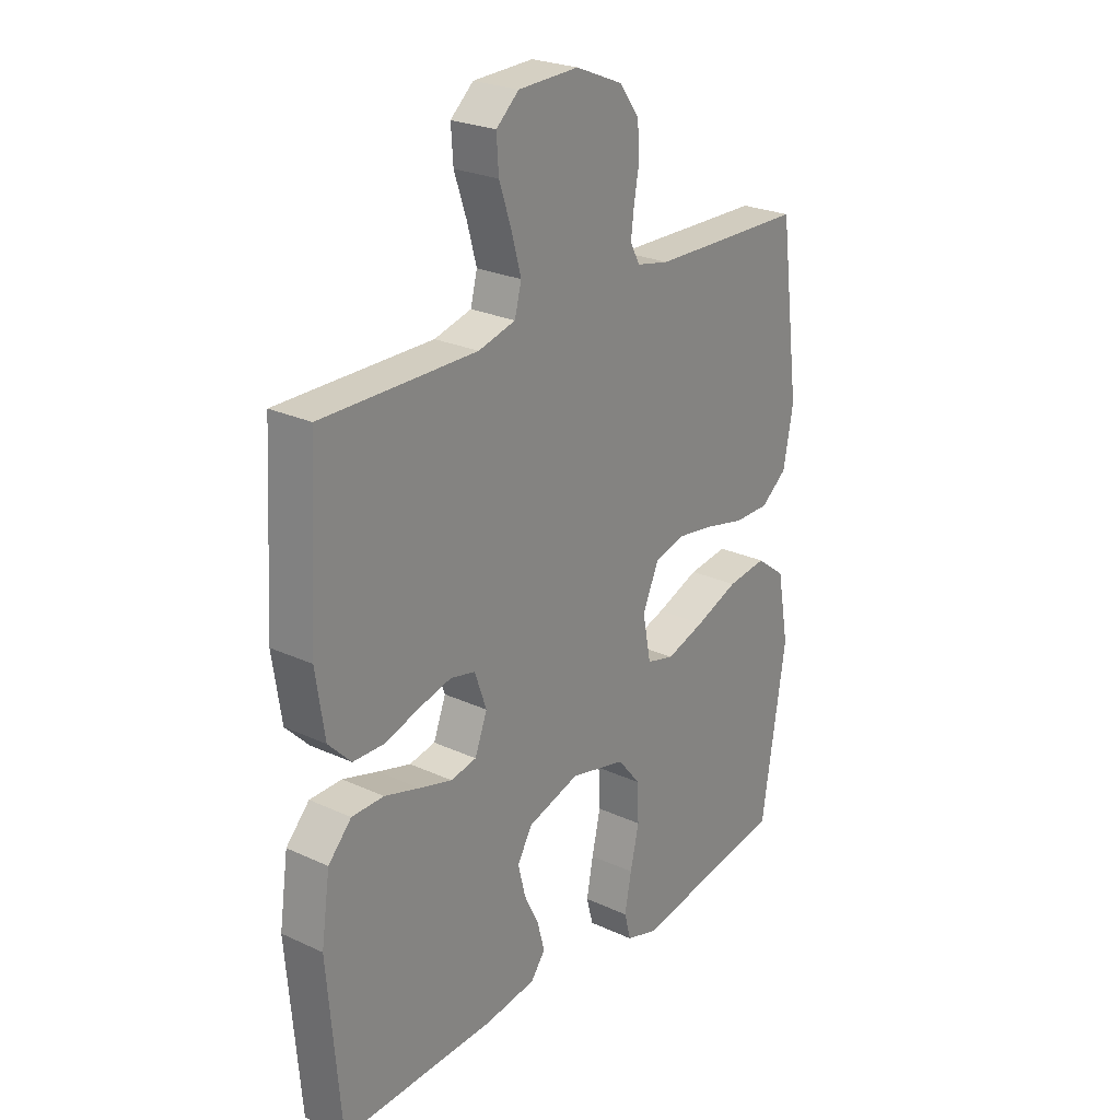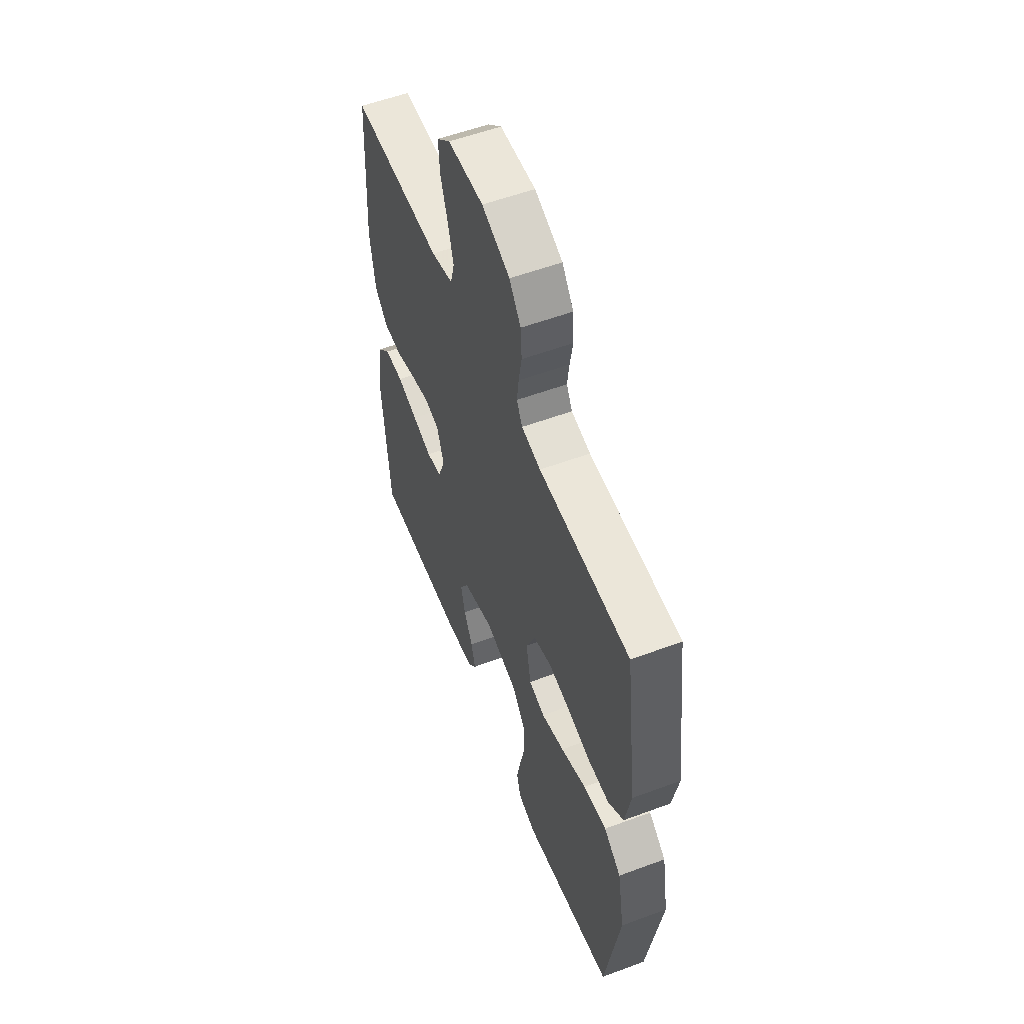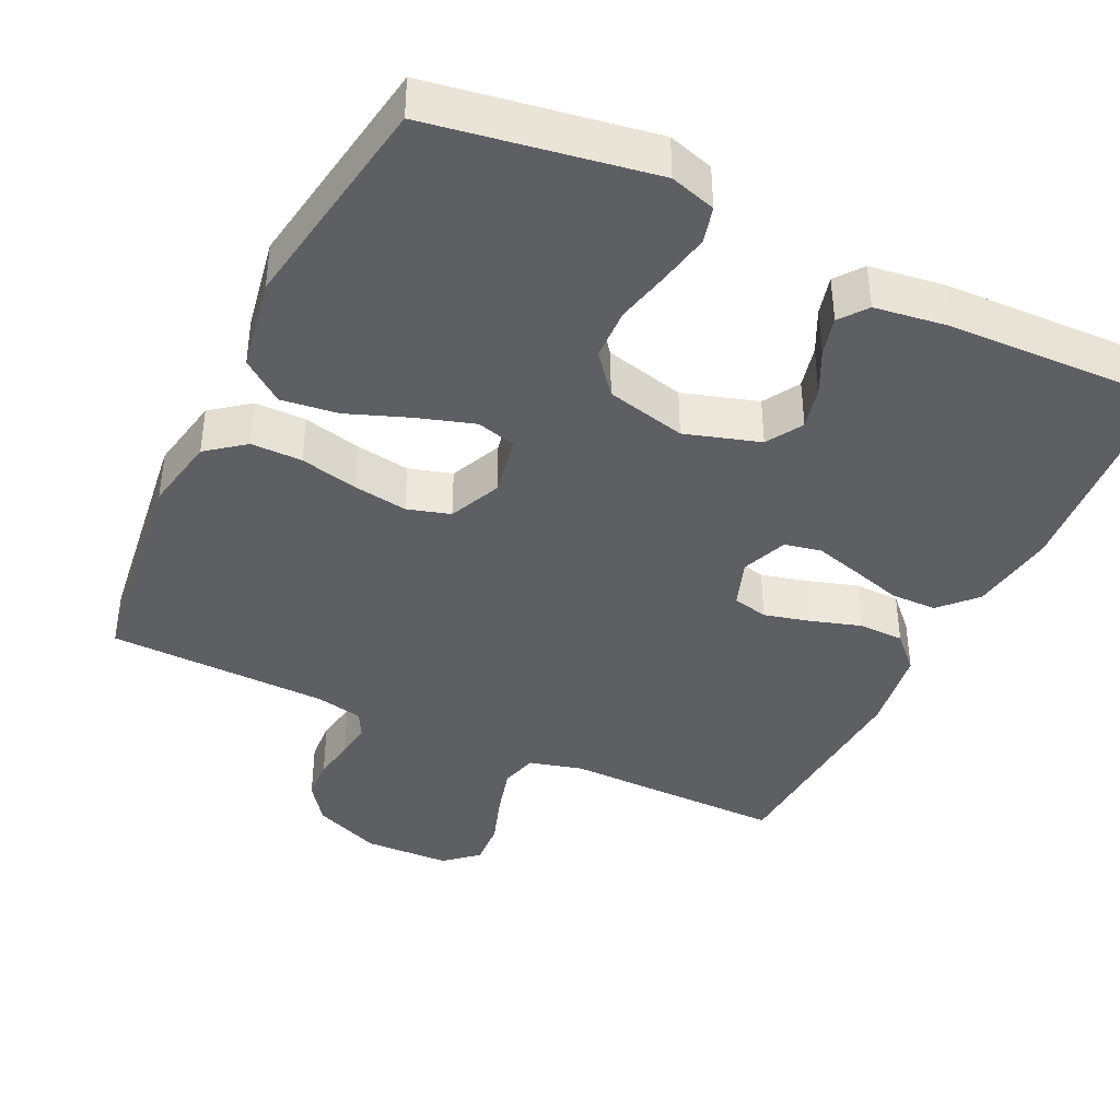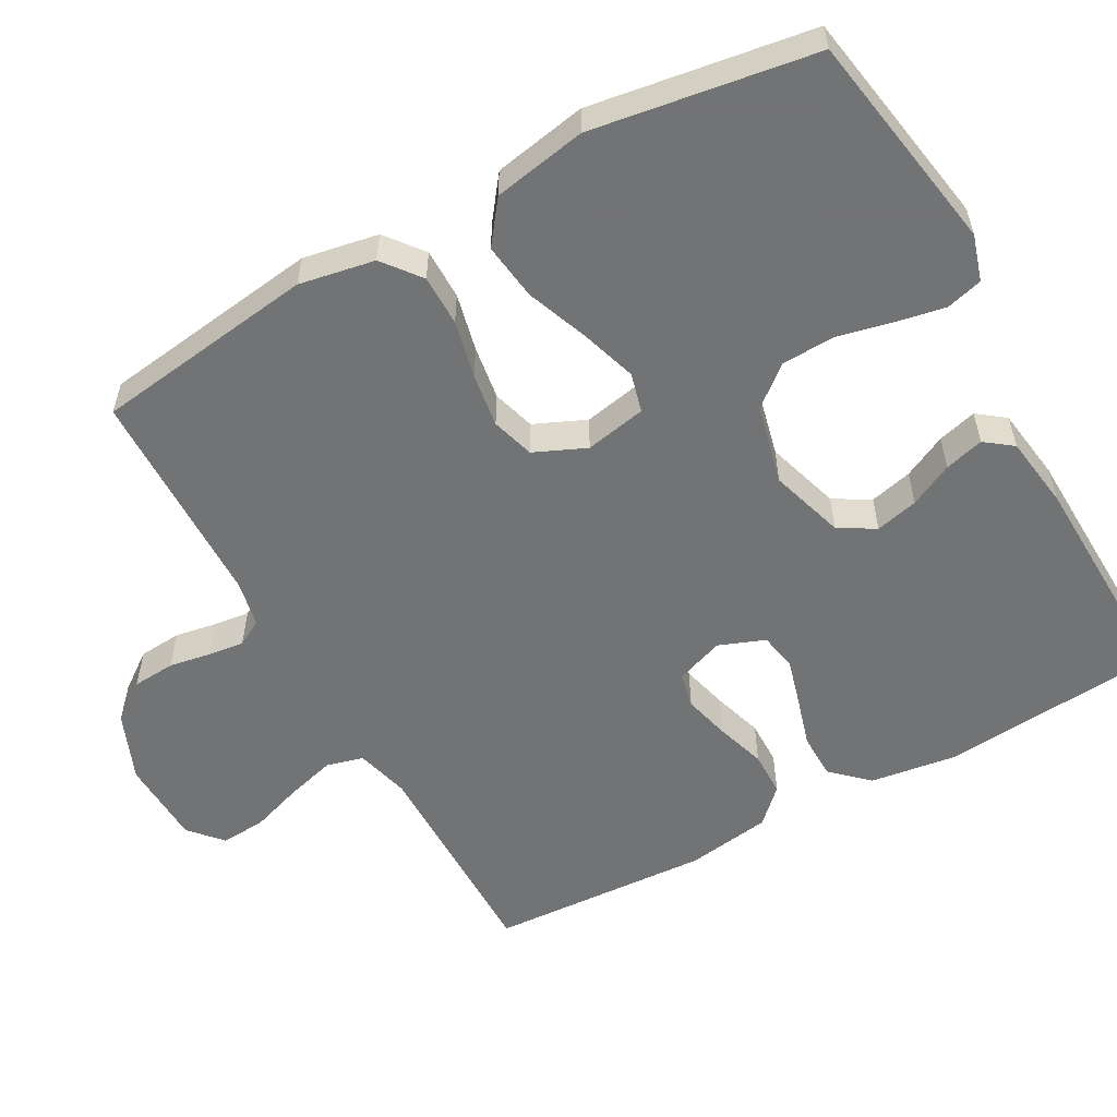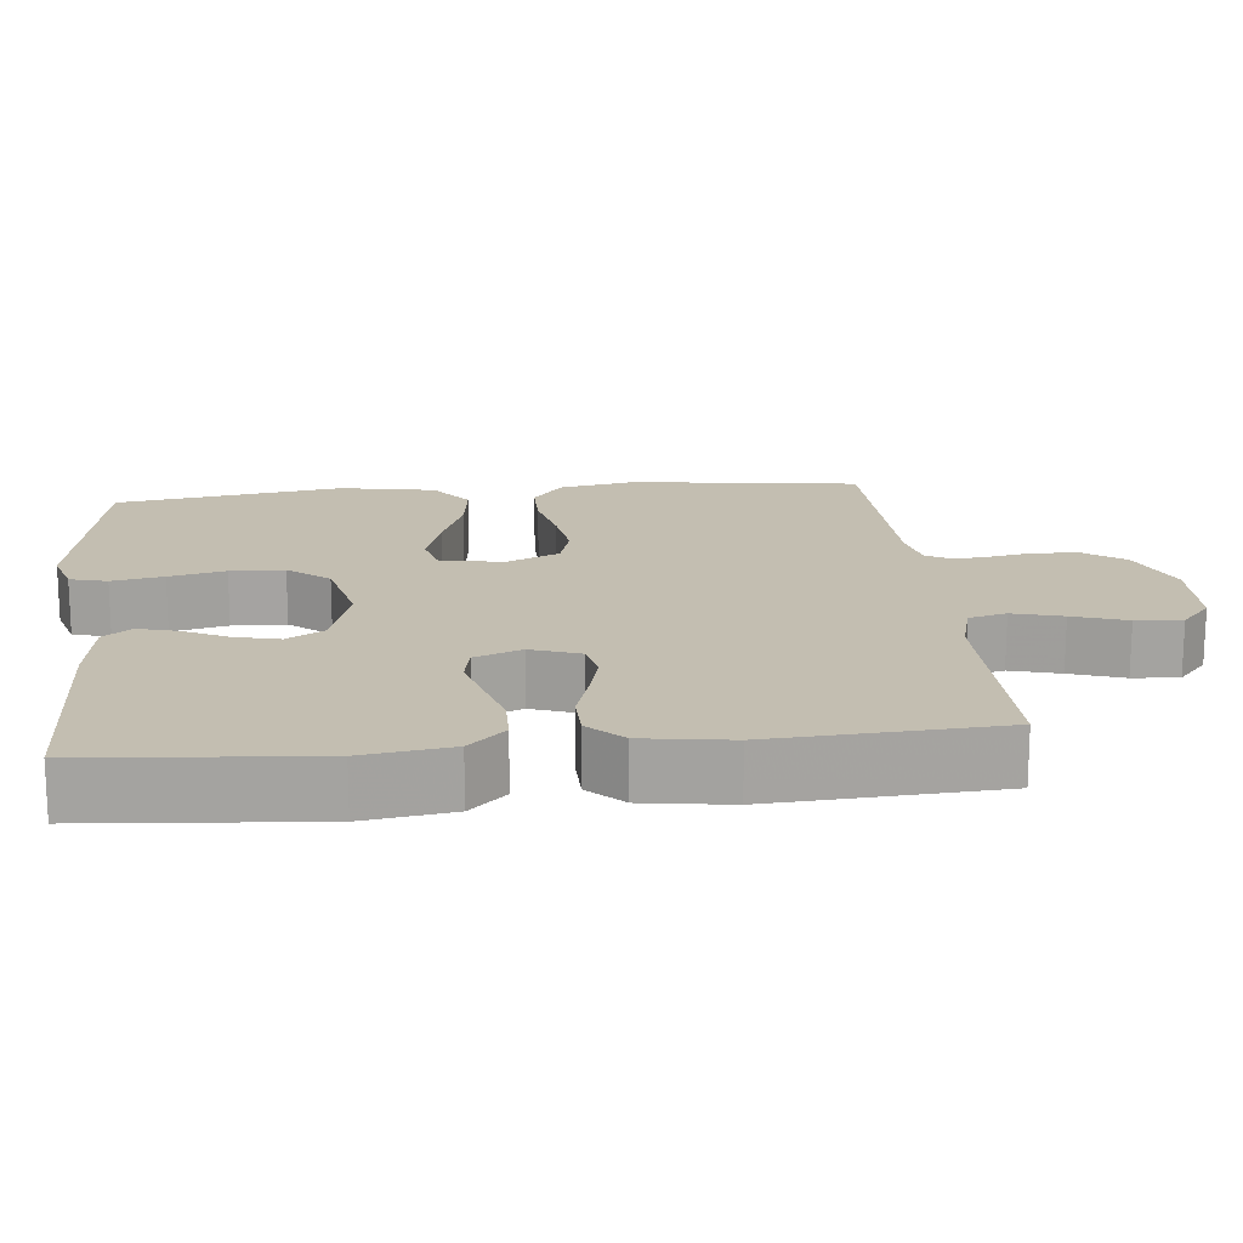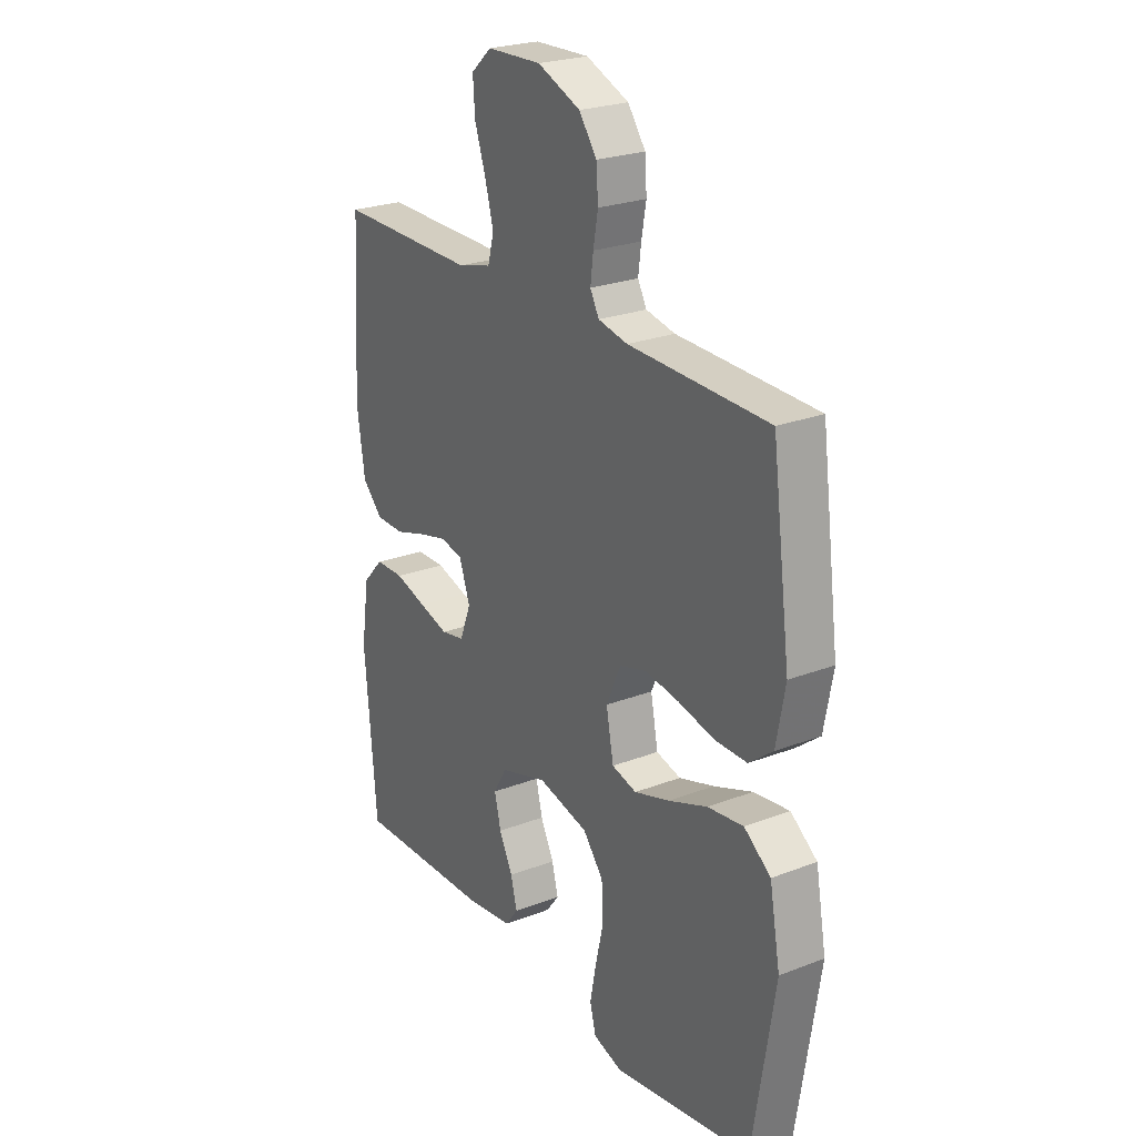
<metadata>
{"format":"obj","ext":"obj","renderer":"f3d","projection":"perspective","resolution":1024,"background":"white","views":[{"elev":24.9,"azim":-53.0,"up":"+Z"},{"elev":56.0,"azim":68.7,"up":"+Z"},{"elev":-40.3,"azim":154.3,"up":"+Y"},{"elev":-55.9,"azim":119.1,"up":"+Y"},{"elev":17.2,"azim":-95.8,"up":"+Y"},{"elev":24.5,"azim":57.8,"up":"+Z"}]}
</metadata>
<code>
v -0.5 0.07 0.5
v -0.2 0.07 0.498
v -0.128 0.07 0.517
v -0.115 0.07 0.567
v -0.133 0.07 0.633
v -0.157 0.07 0.704
v -0.161 0.07 0.765
v -0.117 0.07 0.804
v 0 0.07 0.808
v 0.092 0.07 0.77
v 0.13 0.07 0.718
v 0.134 0.07 0.66
v 0.124 0.07 0.604
v 0.118 0.07 0.555
v 0.137 0.07 0.52
v 0.2 0.07 0.507
v 0.5 0.07 0.5
v 0.54 0.07 0.2
v 0.521 0.07 0.098
v 0.47 0.07 0.058
v 0.401 0.07 0.058
v 0.323 0.07 0.076
v 0.25 0.07 0.087
v 0.192 0.07 0.07
v 0.161 0.07 0
v 0.177 0.07 -0.083
v 0.23 0.07 -0.097
v 0.306 0.07 -0.073
v 0.39 0.07 -0.041
v 0.467 0.07 -0.031
v 0.524 0.07 -0.074
v 0.547 0.07 -0.2
v 0.5 0.07 -0.5
v 0.2 0.07 -0.55
v 0.138 0.07 -0.531
v 0.125 0.07 -0.482
v 0.138 0.07 -0.414
v 0.155 0.07 -0.34
v 0.152 0.07 -0.269
v 0.108 0.07 -0.215
v 0 0.07 -0.189
v -0.101 0.07 -0.22
v -0.13 0.07 -0.269
v -0.116 0.07 -0.327
v -0.087 0.07 -0.386
v -0.073 0.07 -0.439
v -0.101 0.07 -0.476
v -0.2 0.07 -0.49
v -0.5 0.07 -0.5
v -0.525 0.07 -0.2
v -0.508 0.07 -0.083
v -0.463 0.07 -0.035
v -0.401 0.07 -0.034
v -0.333 0.07 -0.054
v -0.269 0.07 -0.072
v -0.219 0.07 -0.062
v -0.195 0.07 0
v -0.218 0.07 0.065
v -0.266 0.07 0.076
v -0.329 0.07 0.06
v -0.396 0.07 0.039
v -0.457 0.07 0.04
v -0.501 0.07 0.085
v -0.518 0.07 0.2
v -0.5 0 0.5
v -0.2 0 0.498
v -0.128 0 0.517
v -0.115 0 0.567
v -0.133 0 0.633
v -0.157 0 0.704
v -0.161 0 0.765
v -0.117 0 0.804
v 0 0 0.808
v 0.092 0 0.77
v 0.13 0 0.718
v 0.134 0 0.66
v 0.124 0 0.604
v 0.118 0 0.555
v 0.137 0 0.52
v 0.2 0 0.507
v 0.5 0 0.5
v 0.54 0 0.2
v 0.521 0 0.098
v 0.47 0 0.058
v 0.401 0 0.058
v 0.323 0 0.076
v 0.25 0 0.087
v 0.192 0 0.07
v 0.161 0 0
v 0.177 0 -0.083
v 0.23 0 -0.097
v 0.306 0 -0.073
v 0.39 0 -0.041
v 0.467 0 -0.031
v 0.524 0 -0.074
v 0.547 0 -0.2
v 0.5 0 -0.5
v 0.2 0 -0.55
v 0.138 0 -0.531
v 0.125 0 -0.482
v 0.138 0 -0.414
v 0.155 0 -0.34
v 0.152 0 -0.269
v 0.108 0 -0.215
v 0 0 -0.189
v -0.101 0 -0.22
v -0.13 0 -0.269
v -0.116 0 -0.327
v -0.087 0 -0.386
v -0.073 0 -0.439
v -0.101 0 -0.476
v -0.2 0 -0.49
v -0.5 0 -0.5
v -0.525 0 -0.2
v -0.508 0 -0.083
v -0.463 0 -0.035
v -0.401 0 -0.034
v -0.333 0 -0.054
v -0.269 0 -0.072
v -0.219 0 -0.062
v -0.195 0 0
v -0.218 0 0.065
v -0.266 0 0.076
v -0.329 0 0.06
v -0.396 0 0.039
v -0.457 0 0.04
v -0.501 0 0.085
v -0.518 0 0.2
f 63 64 1 2
f 60 61 62 63
f 59 60 63 2
f 58 59 2 3
f 57 58 3 4
f 51 52 53 54
f 51 54 55
f 50 51 55
f 49 50 55 56
f 47 48 49 56
f 44 45 46 47
f 43 44 47 56
f 35 36 37 38
f 33 34 35 38
f 33 38 39
f 32 33 39 40
f 28 29 30 31
f 27 28 31 32
f 26 27 32 40
f 19 20 21 22
f 19 22 23
f 16 17 18 19
f 15 16 19 23
f 14 15 23 24
f 10 11 12 13
f 10 13 14
f 9 10 14
f 5 6 7 8
f 4 5 8 9
f 57 4 9 14
f 42 43 56 57
f 41 42 57 14
f 25 26 40 41
f 14 24 25 41
f 66 65 128 127
f 127 126 125 124
f 66 127 124 123
f 67 66 123 122
f 68 67 122 121
f 118 117 116 115
f 119 118 115
f 119 115 114
f 120 119 114 113
f 120 113 112 111
f 111 110 109 108
f 120 111 108 107
f 102 101 100 99
f 102 99 98 97
f 103 102 97
f 104 103 97 96
f 95 94 93 92
f 96 95 92 91
f 104 96 91 90
f 86 85 84 83
f 87 86 83
f 83 82 81 80
f 87 83 80 79
f 88 87 79 78
f 77 76 75 74
f 78 77 74
f 78 74 73
f 72 71 70 69
f 73 72 69 68
f 78 73 68 121
f 121 120 107 106
f 78 121 106 105
f 105 104 90 89
f 105 89 88 78
f 1 65 66 2
f 2 66 67 3
f 3 67 68 4
f 4 68 69 5
f 5 69 70 6
f 6 70 71 7
f 7 71 72 8
f 8 72 73 9
f 9 73 74 10
f 10 74 75 11
f 11 75 76 12
f 12 76 77 13
f 13 77 78 14
f 14 78 79 15
f 15 79 80 16
f 16 80 81 17
f 17 81 82 18
f 18 82 83 19
f 19 83 84 20
f 20 84 85 21
f 21 85 86 22
f 22 86 87 23
f 23 87 88 24
f 24 88 89 25
f 25 89 90 26
f 26 90 91 27
f 27 91 92 28
f 28 92 93 29
f 29 93 94 30
f 30 94 95 31
f 31 95 96 32
f 32 96 97 33
f 33 97 98 34
f 34 98 99 35
f 35 99 100 36
f 36 100 101 37
f 37 101 102 38
f 38 102 103 39
f 39 103 104 40
f 40 104 105 41
f 41 105 106 42
f 42 106 107 43
f 43 107 108 44
f 44 108 109 45
f 45 109 110 46
f 46 110 111 47
f 47 111 112 48
f 48 112 113 49
f 49 113 114 50
f 50 114 115 51
f 51 115 116 52
f 52 116 117 53
f 53 117 118 54
f 54 118 119 55
f 55 119 120 56
f 56 120 121 57
f 57 121 122 58
f 58 122 123 59
f 59 123 124 60
f 60 124 125 61
f 61 125 126 62
f 62 126 127 63
f 63 127 128 64
f 64 128 65 1

</code>
